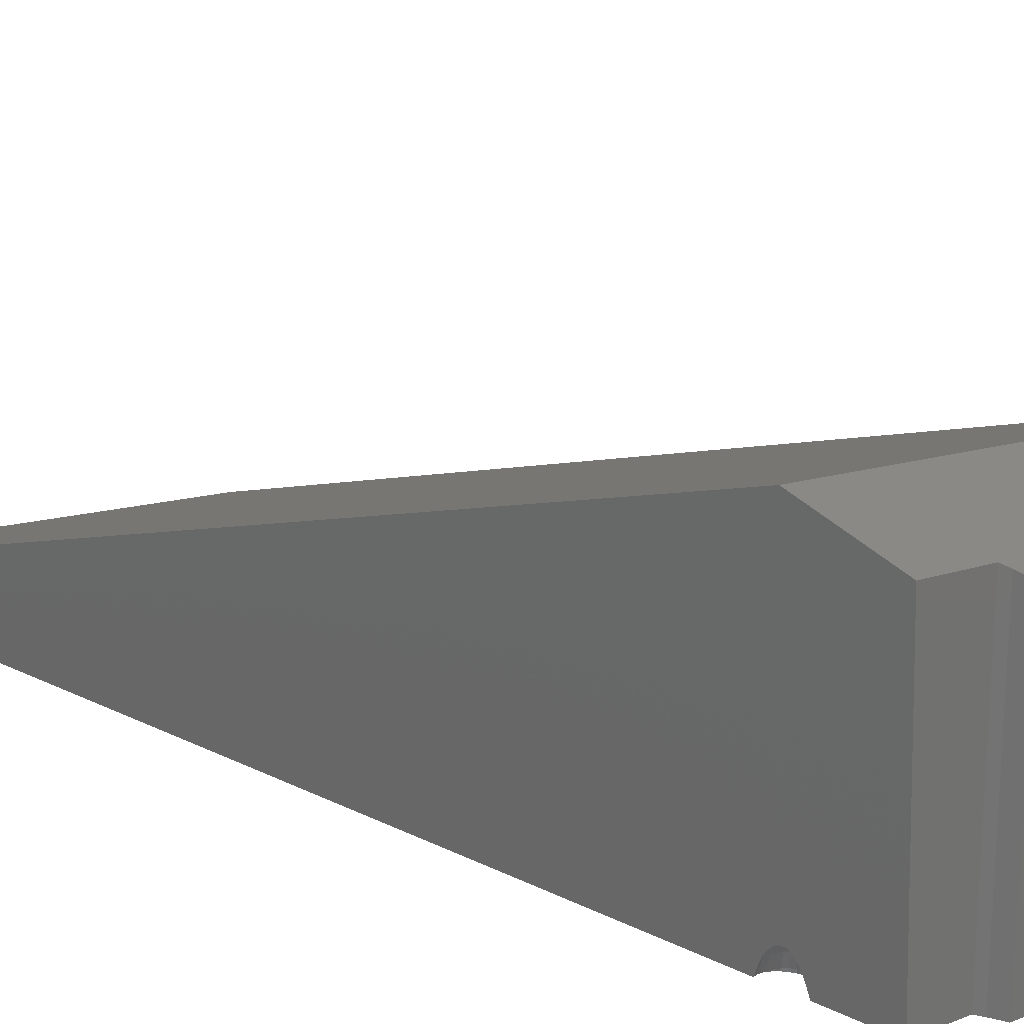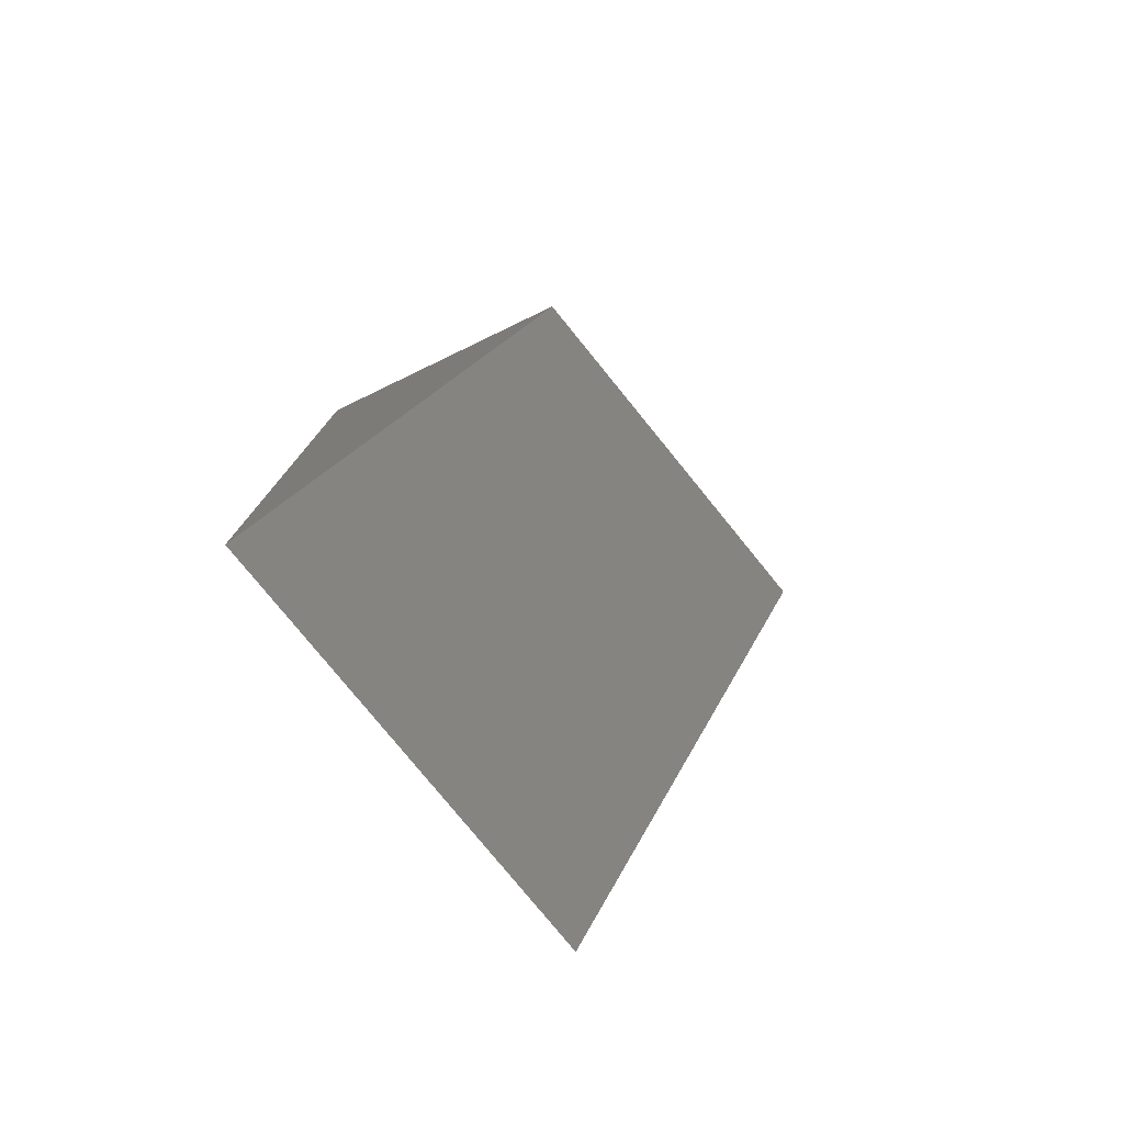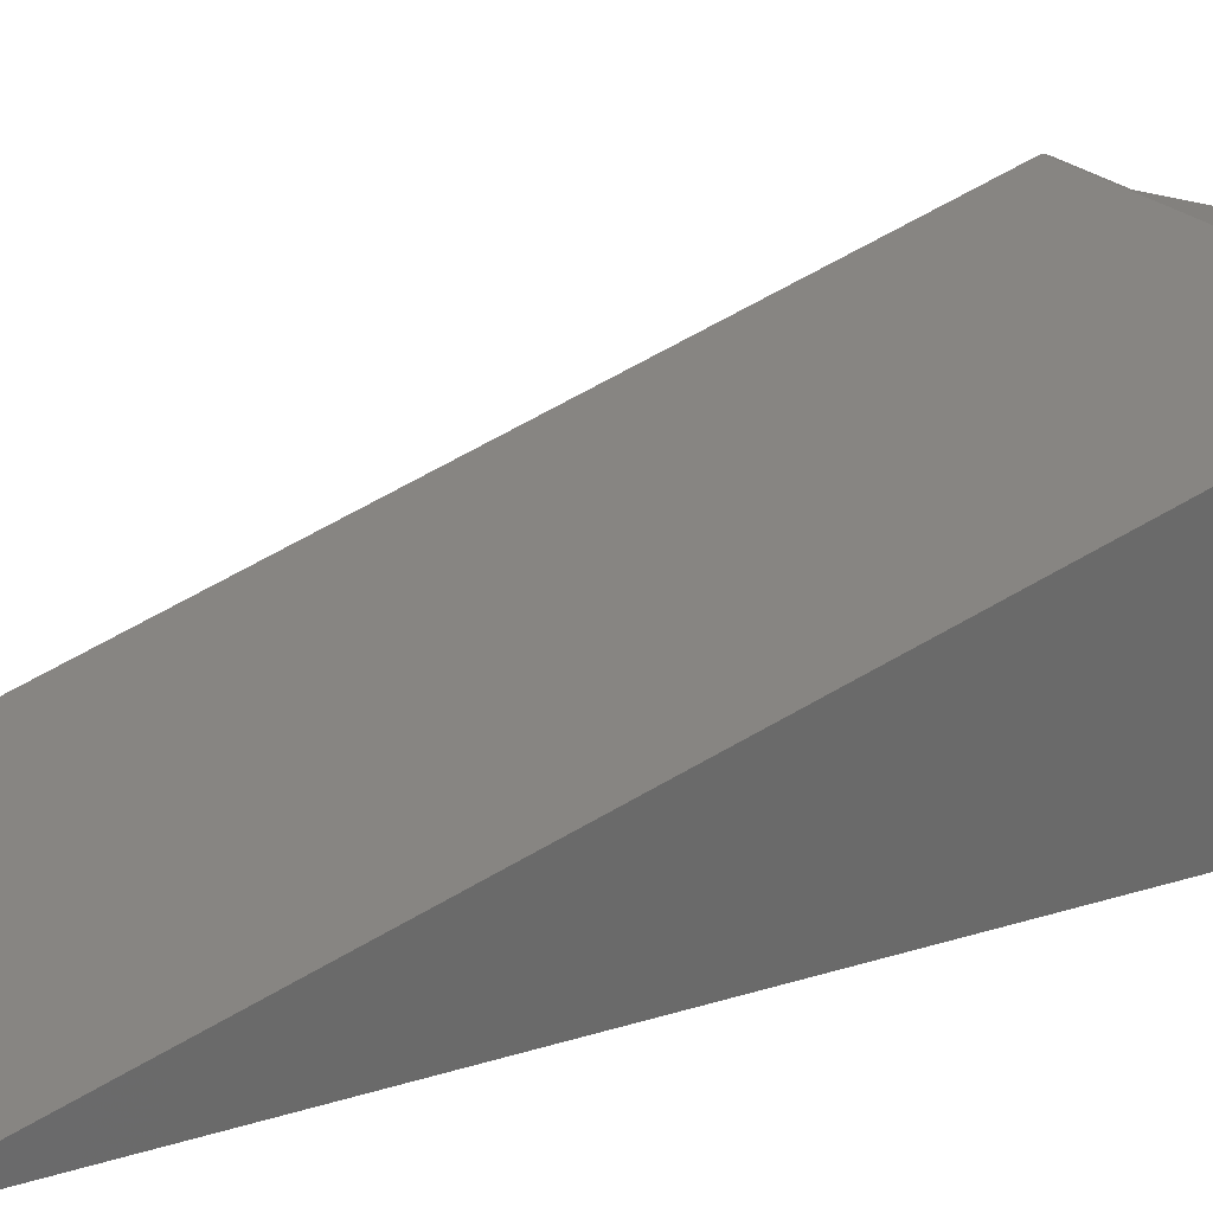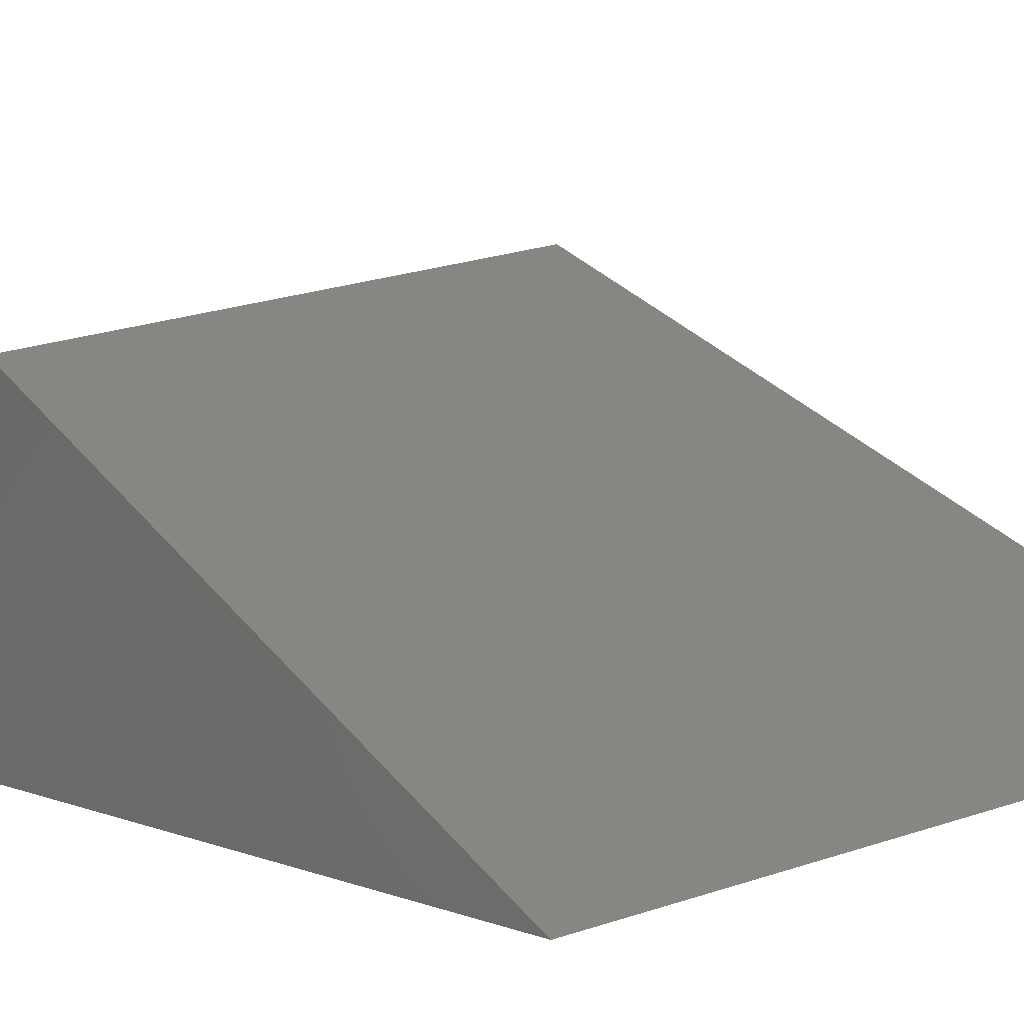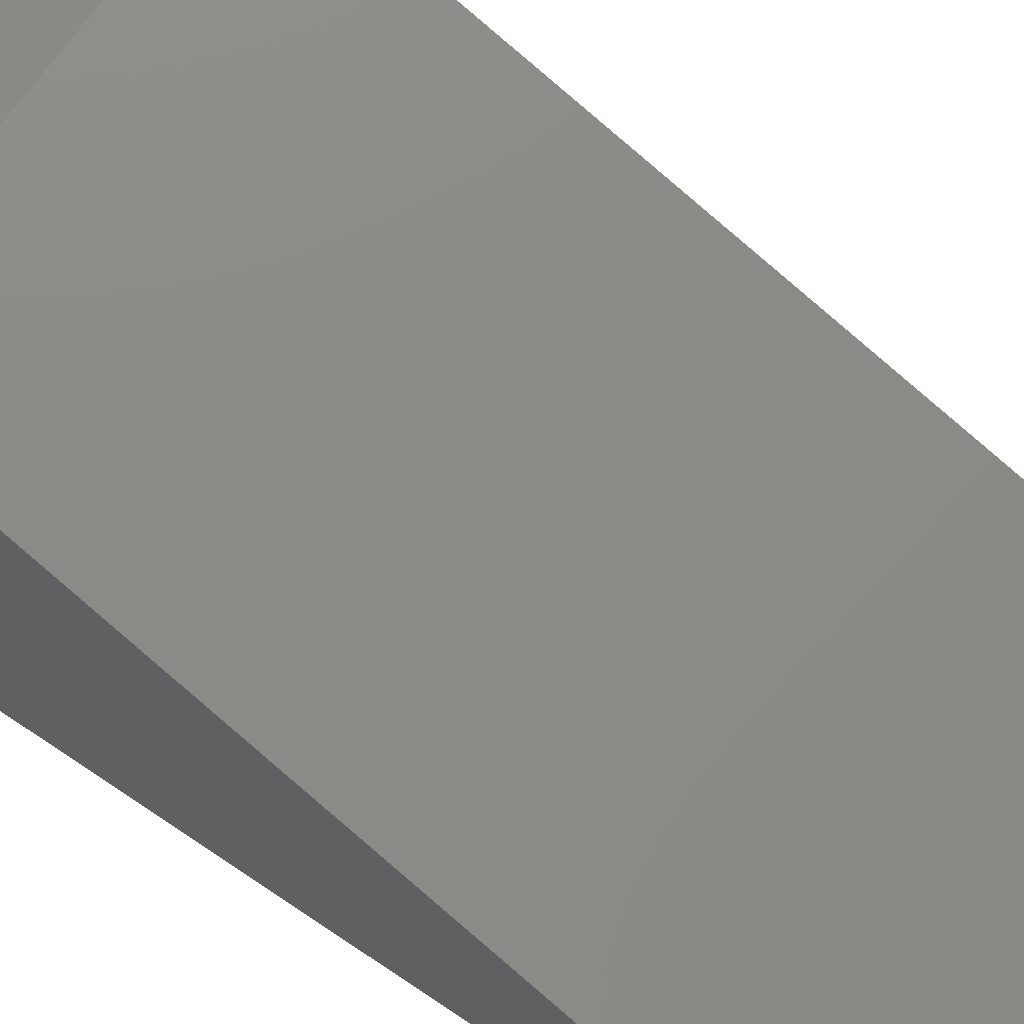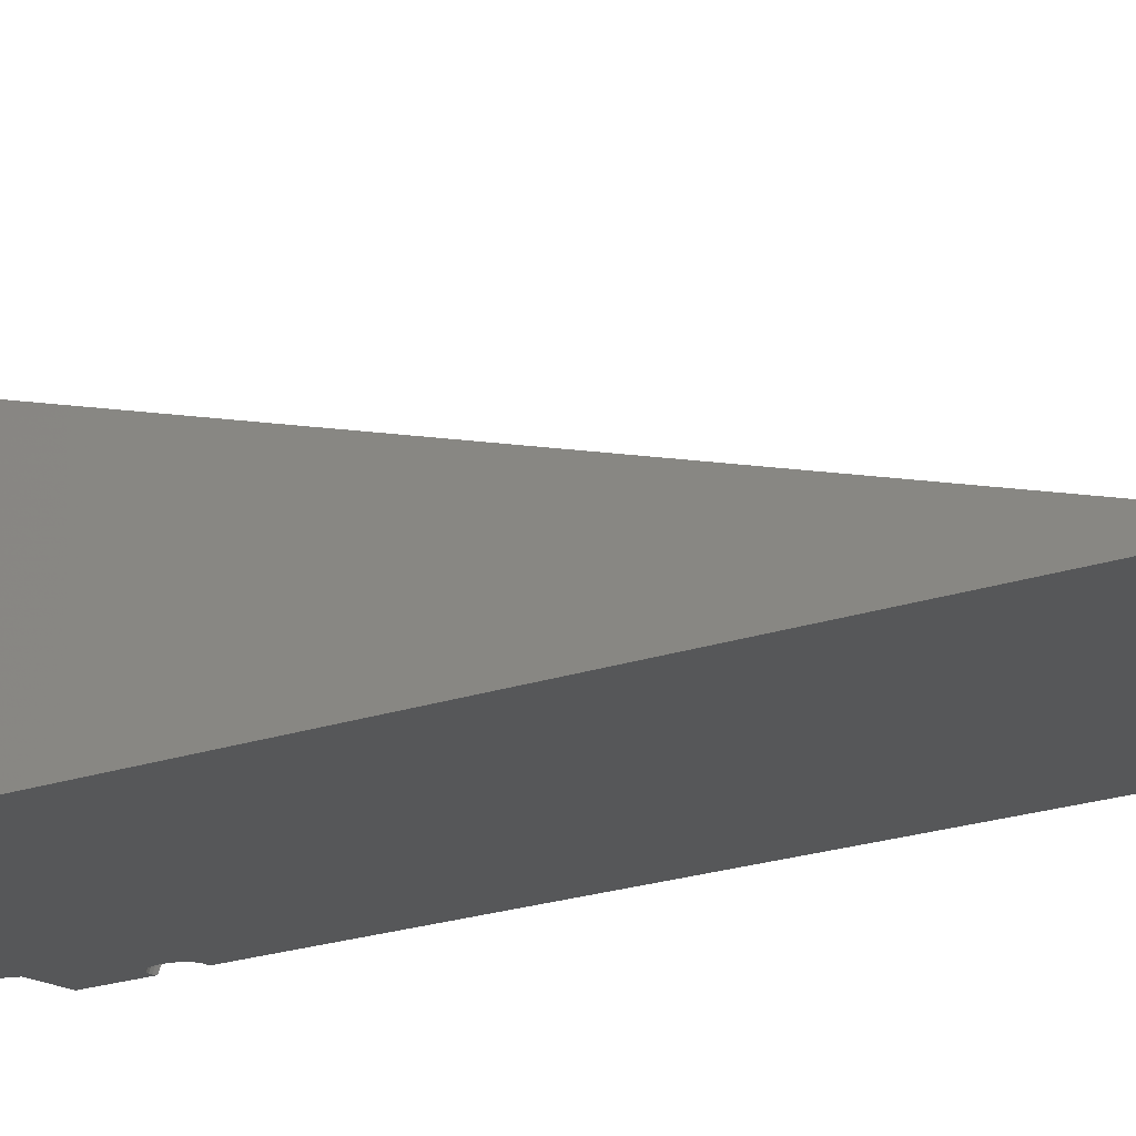
<metadata>
{"format":"stl","ext":"stl","renderer":"f3d","projection":"perspective","resolution":1024,"background":"white","views":[{"elev":22.7,"azim":130.9,"up":"+Z"},{"elev":-78.6,"azim":-61.9,"up":"+Y"},{"elev":30.8,"azim":66.4,"up":"+Z"},{"elev":1.5,"azim":-27.1,"up":"+Z"},{"elev":57.6,"azim":-54.3,"up":"+Z"},{"elev":-27.2,"azim":-64.1,"up":"+Z"}]}
</metadata>
<code>
# stl→obj: 144 verts, 284 faces
v 7.181 -45.84 -1.13
v 7.212 -45.5 -0.3891
v 7.115 -176 -2.698
v 7.115 -46.39 -2.698
v 6.452 -46.08 -1.13
v 6.961 -45.27 0.334
v 6.384 -45.43 0.334
v 6.978 -44.4 1.346
v 6.182 -44.7 1.346
v 6.457 -43.76 1.865
v 7.286 -43.92 1.346
v 7.269 -44.5 0.9592
v 9 -44 41.99
v -8.703 -44 38.54
v -59.26 -44 28.68
v -61.14 -176 -16
v -61.14 -43.25 -16
v -44.59 -43.25 -12.77
v -23.7 -31.25 -8.703
v -40.54 -31.25 -11.99
v -40.54 -31.25 27.26
v -38.3 -31.25 28.49
v -23.7 -31.25 31.33
v -44.59 -43.25 31.29
v -59.27 -43.25 28.43
v -40.79 -32 28.25
v -40.72 -31.72 28.17
v -40.58 -31.11 28
v -22.04 -29.99 31.23
v -19.99 -28.43 24.76
v -21.47 -29.1 31.05
v -20.67 -27.61 30.7
v -20.44 -27.43 29.94
v -17.82 -27.59 31.25
v -9.983 -28.43 33.06
v -2.833 -30.25 35.06
v -3.596 -28.43 34.3
v -2.833 -30.25 -4.637
v -3.596 -28.43 -4.785
v -19.99 -28.43 -7.98
v -2.241 -31.25 -4.521
v 3.257 -42.21 -3.45
v 3.205 -42.37 -3.46
v 3.043 -42.85 -3.492
v 2.989 -43.34 -3.502
v 3.136 -42.87 -2.98
v 3.068 -43.52 -2.98
v 3.606 -43.52 -1.13
v 3.136 -44.17 -2.98
v 2.989 -43.69 -3.502
v 3.043 -44.18 -3.492
v 2.97 -43.52 -3.506
v 3.205 -44.66 -3.46
v 3.257 -44.82 -3.45
v 3.337 -44.78 -2.98
v 3.337 -44.95 -3.434
v 3.602 -45.39 -3.383
v 3.663 -45.35 -2.98
v 3.693 -45.49 -3.365
v 4.059 -45.88 -3.294
v 4.098 -45.83 -2.98
v 4.143 -45.93 -3.277
v 4.606 -46.25 -3.187
v 4.625 -46.21 -2.98
v 4.459 -45.43 -1.13
v 4.894 -45.75 -1.13
v 5.22 -46.48 -2.98
v 5.185 -46.48 -3.074
v 5.215 -46.49 -3.068
v 5.668 -46.57 -2.98
v 5.848 -46.6 -2.945
v 5.87 -46.6 -2.941
v 5.386 -45.97 -1.13
v 5.784 -45.39 0.334
v 5.487 -44.47 1.346
v 5.923 -43.77 1.865
v 5.057 -43.88 1.346
v 4.625 -44.65 0.334
v 4.362 -44.11 0.334
v 4.424 -42.73 0.334
v 5.096 -43.03 1.346
v 5.303 -42.73 1.346
v 5.851 -43.33 1.865
v 6.058 -42.33 1.346
v 5.502 -41.75 0.334
v 6.384 -41.6 0.334
v 6.664 -42.44 1.346
v 6.514 -43.33 1.865
v 7.062 -42.73 1.346
v 7.269 -43.03 1.346
v 7.285 -43.03 1.322
v 7.275 -42.73 1.1
v 8.818 -31.25 37.67
v 7.286 -43.39 1.346
v 7.286 -43.87 1.36
v 7.286 -43.88 1.359
v -2.241 -31.25 35.51
v 7.115 -31.25 -2.698
v 5.215 -40.54 -3.068
v 5.185 -40.55 -3.074
v 4.606 -40.79 -3.187
v 4.143 -41.1 -3.277
v 4.059 -41.16 -3.294
v 4.098 -41.2 -2.98
v 4.625 -40.82 -2.98
v 4.459 -41.6 -1.13
v 4.098 -42 -1.13
v 3.829 -42.47 -1.13
v 3.663 -41.69 -2.98
v 3.337 -42.25 -2.98
v 3.337 -42.08 -3.434
v 3.602 -41.64 -3.383
v 3.693 -41.55 -3.365
v 3.663 -42.98 -1.13
v 3.663 -44.05 -1.13
v 3.829 -44.56 -1.13
v 4.098 -45.03 -1.13
v 5.22 -45.18 0.334
v 4.894 -42.09 0.334
v 4.894 -41.29 -1.13
v 5.386 -41.07 -1.13
v 5.913 -40.96 -1.13
v 6.452 -40.96 -1.13
v 7.197 -41.37 -0.7616
v 7.181 -41.19 -1.13
v 7.227 -41.71 -0.0366
v 7.145 -41.85 0.334
v 7.243 -41.92 0.334
v 7.254 -42.18 0.6048
v 7.264 -42.41 0.8439
v 7.115 -40.64 -2.698
v 7.045 -40.61 -2.712
v 6.503 -40.47 -2.817
v 5.858 -40.43 -2.943
v 5.848 -40.43 -2.945
v 5.668 -40.46 -2.98
v 5.22 -40.56 -2.98
v 6.503 -46.57 -2.817
v 7.045 -46.42 -2.712
v -19.26 -27.43 30.92
v -19.66 -27.13 30.74
v -20.47 -26.5 30.37
v -20.6 -27.27 30.6
v 7.243 -45.04 0.334
f 1 2 3
f 3 4 1
f 4 5 1
f 1 5 2
f 6 2 5
f 5 7 6
f 8 6 7
f 7 9 8
f 9 10 8
f 8 10 11
f 12 8 11
f 12 11 13
f 3 12 13
f 13 14 3
f 14 15 3
f 16 3 15
f 16 15 17
f 16 17 18
f 16 18 3
f 19 3 18
f 20 19 18
f 20 18 21
f 20 21 19
f 21 22 19
f 23 19 22
f 22 24 23
f 14 23 24
f 15 14 24
f 24 25 15
f 25 17 15
f 17 25 18
f 24 18 25
f 26 18 24
f 26 24 22
f 26 22 27
f 27 21 26
f 18 26 21
f 21 27 28
f 22 21 28
f 28 27 22
f 14 29 23
f 30 23 29
f 31 30 29
f 29 14 31
f 31 14 32
f 32 33 31
f 30 31 33
f 33 34 30
f 35 30 34
f 35 34 14
f 14 36 35
f 37 35 36
f 36 38 37
f 37 38 39
f 37 39 35
f 35 39 30
f 40 30 39
f 40 39 38
f 38 41 40
f 40 41 42
f 42 43 40
f 43 44 40
f 19 40 44
f 45 19 44
f 44 46 45
f 47 45 46
f 46 48 47
f 47 48 49
f 50 47 49
f 50 49 51
f 50 51 19
f 50 19 52
f 52 47 50
f 45 47 52
f 45 52 19
f 51 53 19
f 54 19 53
f 53 55 54
f 54 55 56
f 54 56 19
f 57 19 56
f 56 58 57
f 57 58 59
f 59 3 57
f 19 57 3
f 60 3 59
f 59 61 60
f 61 62 60
f 62 3 60
f 63 3 62
f 64 63 62
f 62 61 64
f 61 65 64
f 64 65 66
f 66 67 64
f 67 68 64
f 63 64 68
f 68 3 63
f 68 69 3
f 69 70 3
f 70 71 3
f 72 3 71
f 71 73 72
f 5 72 73
f 73 74 5
f 74 7 5
f 9 7 74
f 74 75 9
f 76 9 75
f 77 76 75
f 75 78 77
f 78 79 77
f 79 80 77
f 81 77 80
f 80 82 81
f 83 81 82
f 84 83 82
f 84 82 85
f 84 85 86
f 84 86 87
f 87 83 84
f 88 83 87
f 88 87 89
f 90 88 89
f 91 90 89
f 91 89 92
f 91 92 93
f 93 13 91
f 94 91 13
f 95 94 13
f 96 95 13
f 11 96 13
f 96 11 10
f 96 10 95
f 88 95 10
f 10 76 88
f 83 88 76
f 83 76 77
f 83 77 81
f 10 9 76
f 95 88 94
f 90 94 88
f 94 90 91
f 93 97 13
f 97 14 13
f 97 36 14
f 97 41 36
f 38 36 41
f 41 97 98
f 41 98 99
f 99 100 41
f 100 101 41
f 41 101 102
f 103 41 102
f 104 103 102
f 104 102 105
f 104 105 106
f 107 104 106
f 106 80 107
f 80 108 107
f 109 107 108
f 109 108 110
f 109 110 111
f 109 111 112
f 113 109 112
f 113 112 41
f 103 113 41
f 103 104 113
f 109 113 104
f 104 107 109
f 111 41 112
f 111 42 41
f 111 110 42
f 42 110 43
f 110 46 43
f 44 43 46
f 110 114 46
f 48 46 114
f 114 80 48
f 80 115 48
f 49 48 115
f 49 115 55
f 55 53 49
f 51 49 53
f 115 116 55
f 55 116 58
f 56 55 58
f 58 116 117
f 117 61 58
f 59 58 61
f 61 117 65
f 117 78 65
f 118 65 78
f 78 75 118
f 74 118 75
f 118 74 66
f 65 118 66
f 74 73 66
f 66 73 67
f 67 73 70
f 69 67 70
f 68 67 69
f 71 70 73
f 117 79 78
f 117 116 79
f 115 79 116
f 80 79 115
f 80 114 108
f 108 114 110
f 119 80 106
f 85 119 106
f 85 106 120
f 120 121 85
f 121 122 85
f 122 123 85
f 123 86 85
f 124 86 123
f 124 123 125
f 125 98 124
f 124 98 126
f 124 126 86
f 127 86 126
f 128 127 126
f 126 93 128
f 128 93 129
f 127 128 129
f 87 127 129
f 129 130 87
f 89 87 130
f 92 89 130
f 92 130 93
f 130 129 93
f 86 127 87
f 93 126 98
f 93 98 97
f 98 125 131
f 131 132 98
f 133 98 132
f 123 133 132
f 132 131 123
f 125 123 131
f 133 123 122
f 133 122 134
f 134 98 133
f 134 135 98
f 135 136 98
f 136 99 98
f 137 99 136
f 137 136 121
f 120 137 121
f 137 120 105
f 100 137 105
f 100 105 101
f 101 105 102
f 99 137 100
f 106 105 120
f 135 121 136
f 135 134 121
f 122 121 134
f 85 82 119
f 82 80 119
f 5 138 72
f 138 3 72
f 138 139 3
f 4 3 139
f 139 5 4
f 138 5 139
f 40 19 30
f 23 30 19
f 34 140 14
f 140 32 14
f 141 32 140
f 33 141 140
f 34 33 140
f 142 141 33
f 33 143 142
f 142 143 141
f 143 32 141
f 143 33 32
f 144 12 3
f 2 144 3
f 2 6 144
f 144 6 12
f 8 12 6

</code>
